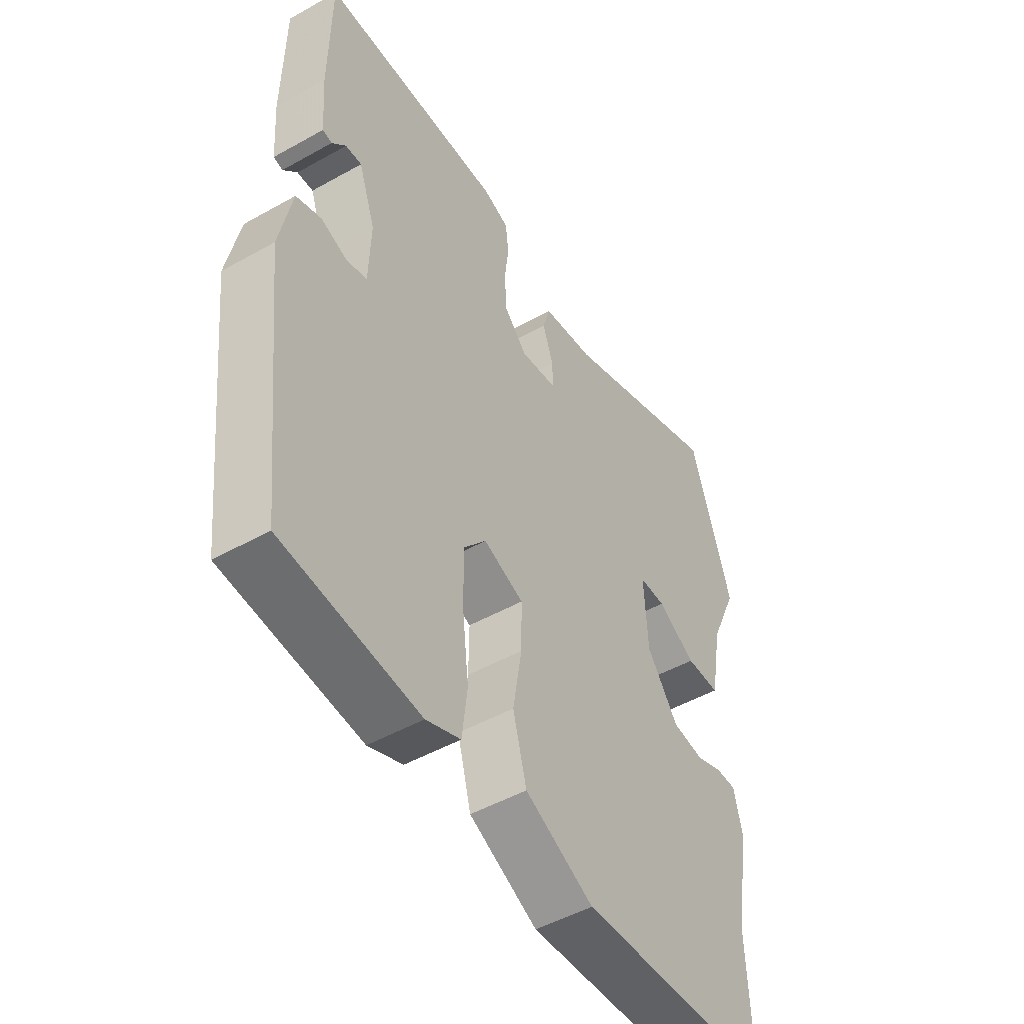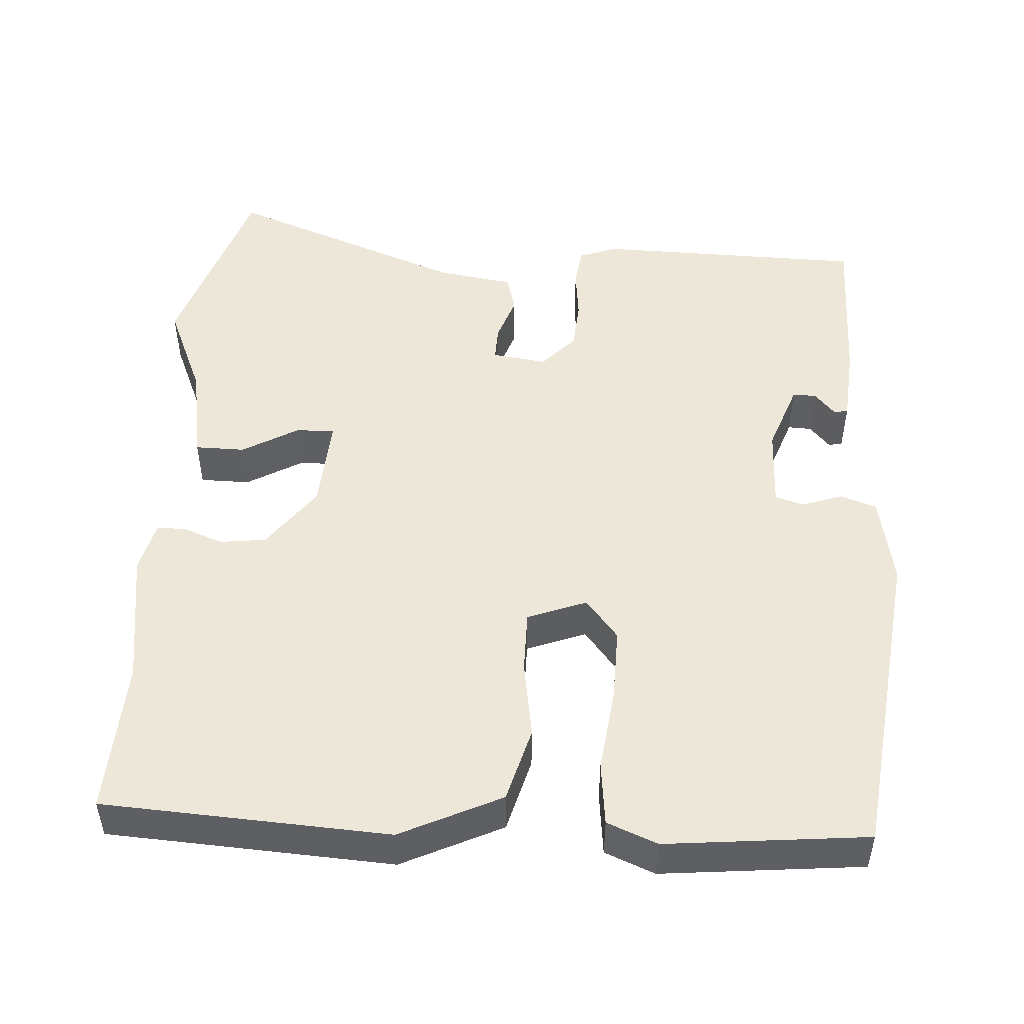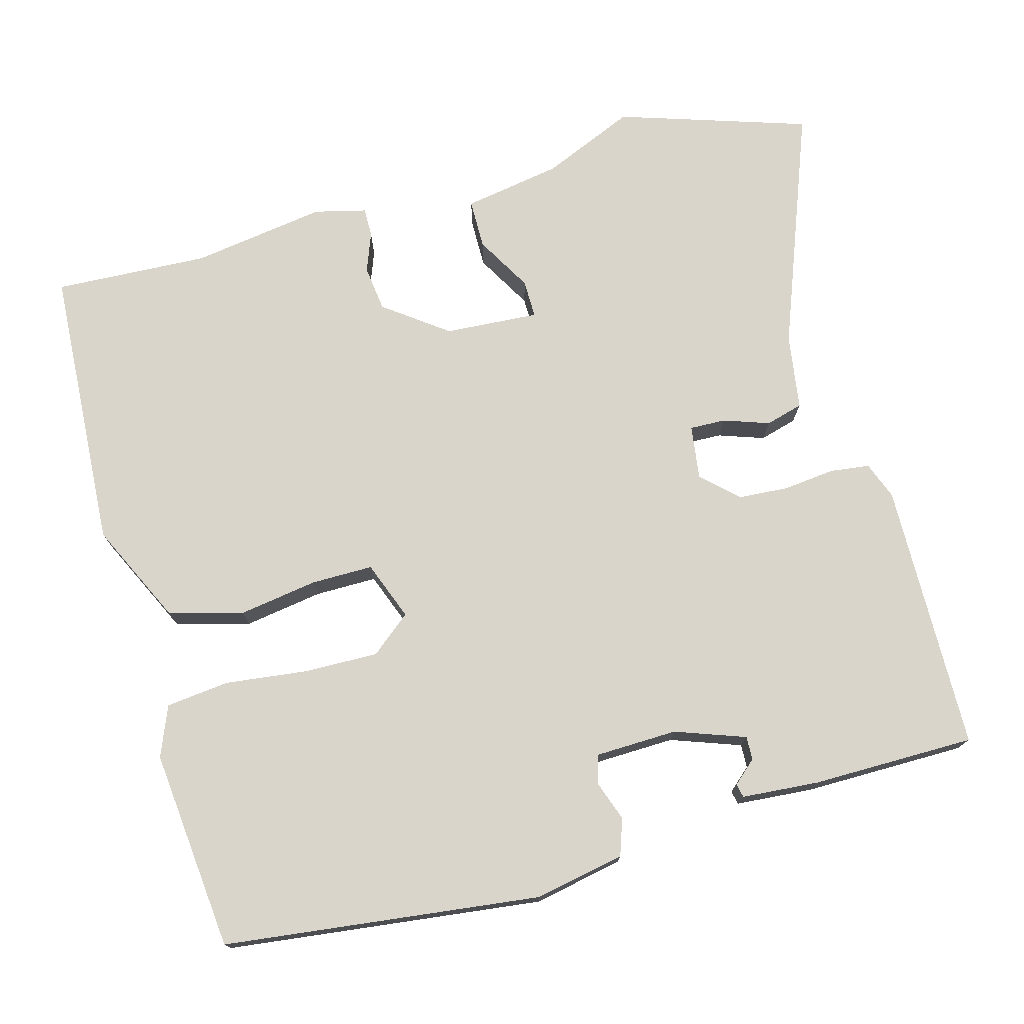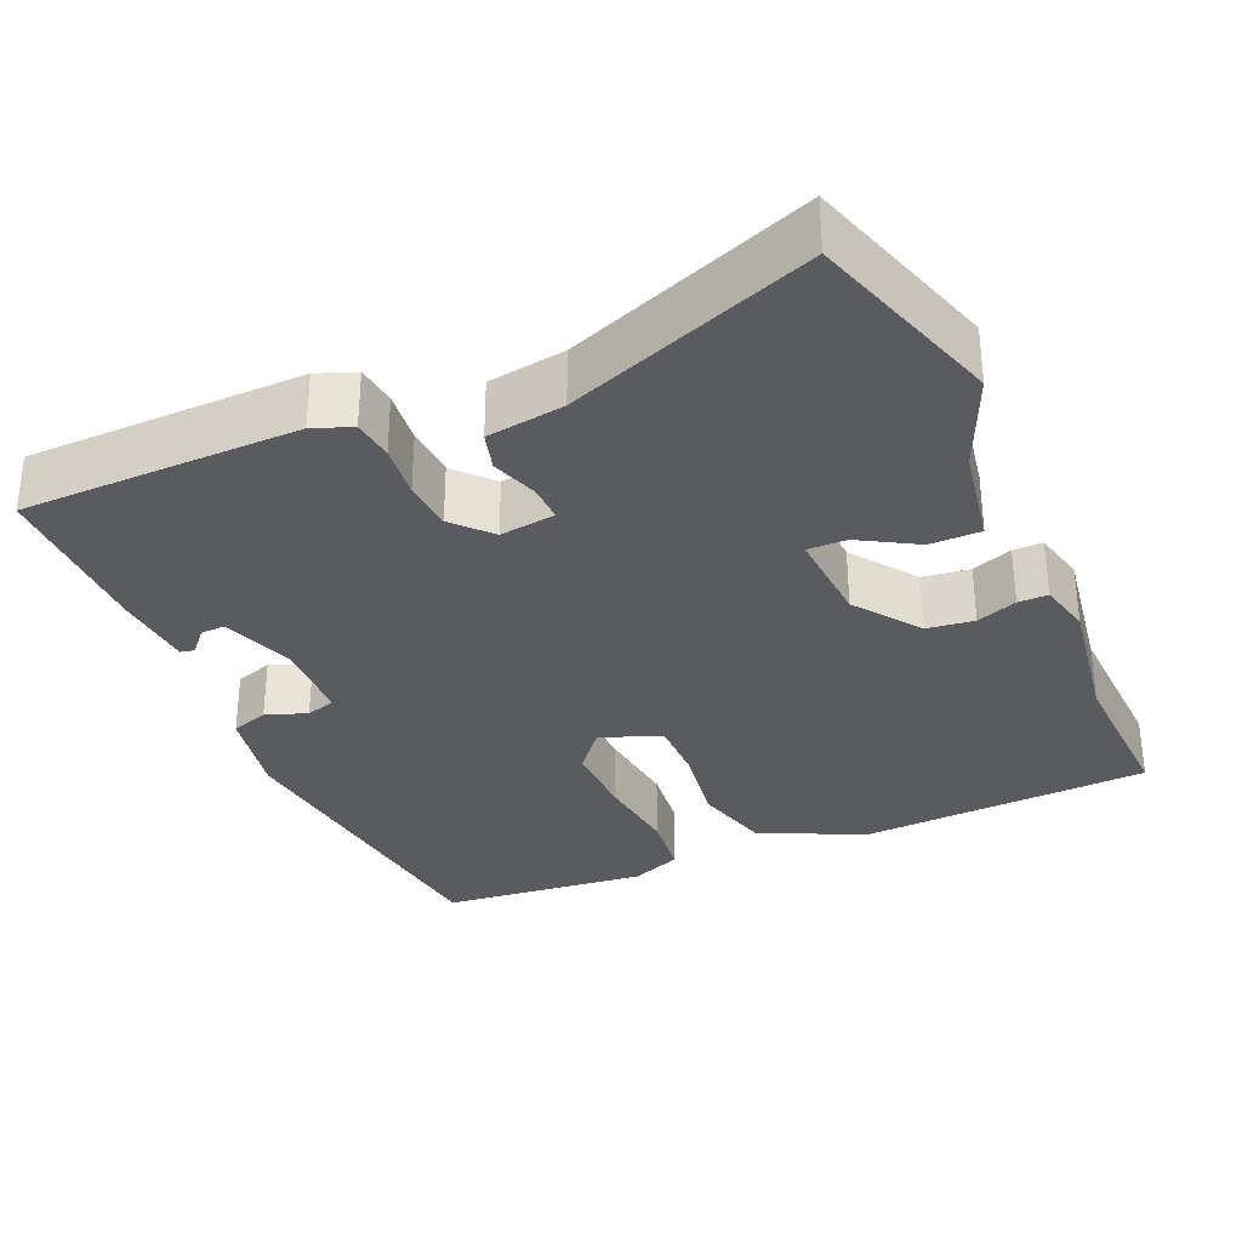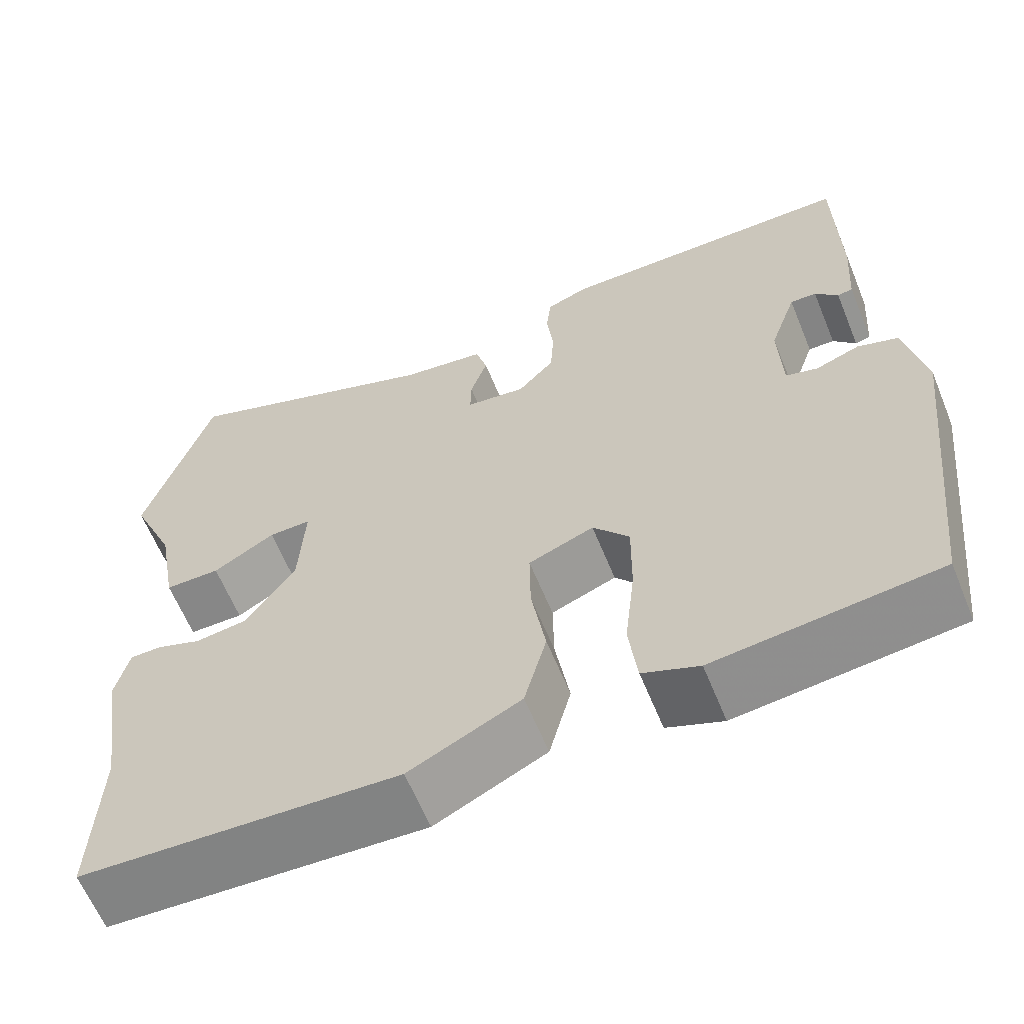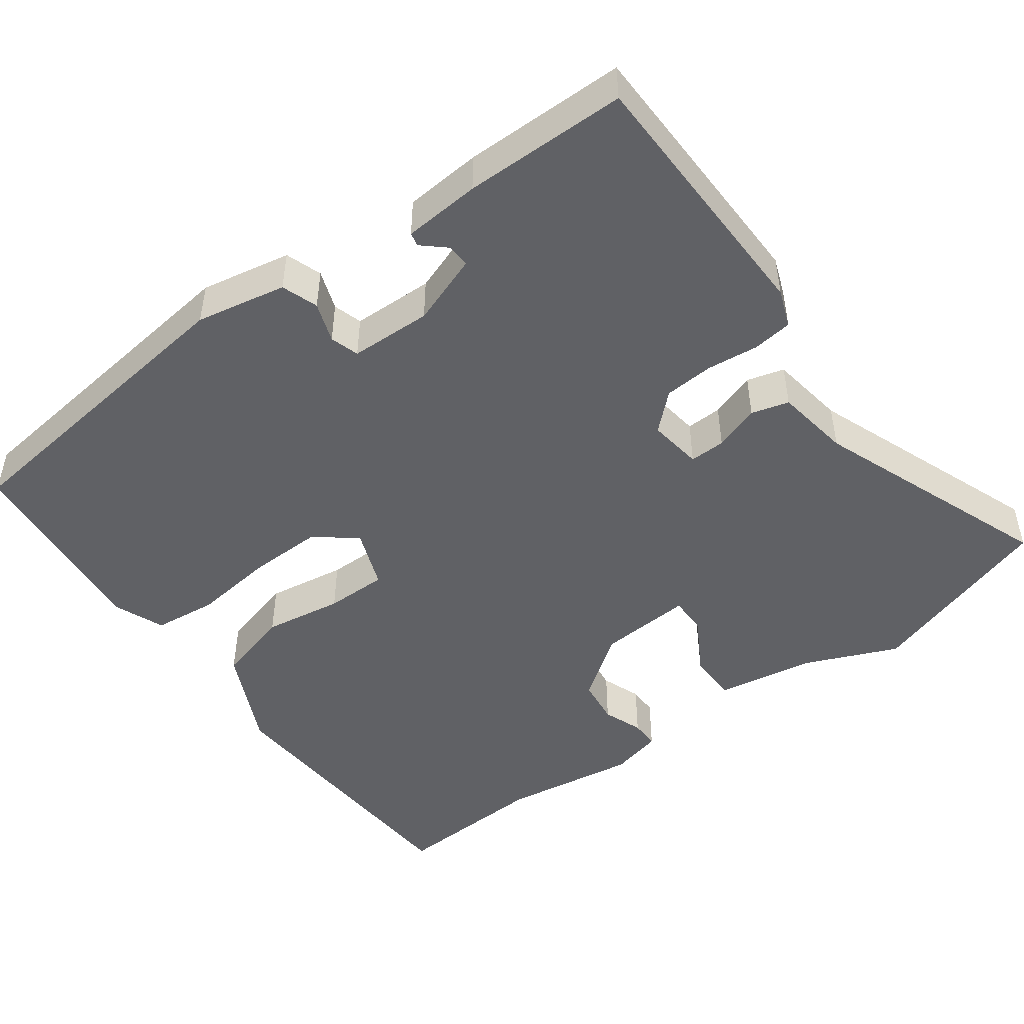
<metadata>
{"format":"obj","ext":"obj","renderer":"f3d","projection":"perspective","resolution":1024,"background":"white","views":[{"elev":-49.0,"azim":-58.0,"up":"+Z"},{"elev":49.6,"azim":-175.9,"up":"+Y"},{"elev":74.7,"azim":-104.8,"up":"+Y"},{"elev":-32.2,"azim":23.9,"up":"+Y"},{"elev":-62.3,"azim":-157.8,"up":"+Z"},{"elev":-48.0,"azim":-53.2,"up":"+Y"}]}
</metadata>
<code>
v -0.45 0.07 0.539
v -0.097 0.07 0.542
v -0.048 0.07 0.523
v -0.042 0.07 0.471
v -0.05 0.07 0.403
v -0.046 0.07 0.338
v -0.003 0.07 0.291
v 0.068 0.07 0.3
v 0.067 0.07 0.347
v 0.047 0.07 0.407
v 0.061 0.07 0.456
v 0.16 0.07 0.47
v 0.473 0.07 0.585
v 0.551 0.07 0.336
v 0.498 0.07 0.215
v 0.475 0.07 0.087
v 0.41 0.07 0.087
v 0.337 0.07 0.13
v 0.287 0.07 0.131
v 0.294 0.07 0.008
v 0.354 0.07 -0.075
v 0.414 0.07 -0.083
v 0.466 0.07 -0.064
v 0.504 0.07 -0.064
v 0.52 0.07 -0.132
v 0.492 0.07 -0.308
v 0.5 0.07 -0.51
v 0.127 0.07 -0.528
v -0.004 0.07 -0.464
v -0.03 0.07 -0.366
v -0.013 0.07 -0.263
v -0.012 0.07 -0.182
v -0.089 0.07 -0.152
v -0.132 0.07 -0.204
v -0.131 0.07 -0.301
v -0.119 0.07 -0.409
v -0.129 0.07 -0.492
v -0.195 0.07 -0.518
v -0.458 0.07 -0.489
v -0.504 0.07 -0.074
v -0.48 0.07 0.044
v -0.432 0.07 0.06
v -0.38 0.07 0.041
v -0.342 0.07 0.052
v -0.338 0.07 0.159
v -0.37 0.07 0.251
v -0.401 0.07 0.25
v -0.428 0.07 0.22
v -0.446 0.07 0.224
v -0.453 0.07 0.325
v -0.45 0 0.539
v -0.097 0 0.542
v -0.048 0 0.523
v -0.042 0 0.471
v -0.05 0 0.403
v -0.046 0 0.338
v -0.003 0 0.291
v 0.068 0 0.3
v 0.067 0 0.347
v 0.047 0 0.407
v 0.061 0 0.456
v 0.16 0 0.47
v 0.473 0 0.585
v 0.551 0 0.336
v 0.498 0 0.215
v 0.475 0 0.087
v 0.41 0 0.087
v 0.337 0 0.13
v 0.287 0 0.131
v 0.294 0 0.008
v 0.354 0 -0.075
v 0.414 0 -0.083
v 0.466 0 -0.064
v 0.504 0 -0.064
v 0.52 0 -0.132
v 0.492 0 -0.308
v 0.5 0 -0.51
v 0.127 0 -0.528
v -0.004 0 -0.464
v -0.03 0 -0.366
v -0.013 0 -0.263
v -0.012 0 -0.182
v -0.089 0 -0.152
v -0.132 0 -0.204
v -0.131 0 -0.301
v -0.119 0 -0.409
v -0.129 0 -0.492
v -0.195 0 -0.518
v -0.458 0 -0.489
v -0.504 0 -0.074
v -0.48 0 0.044
v -0.432 0 0.06
v -0.38 0 0.041
v -0.342 0 0.052
v -0.338 0 0.159
v -0.37 0 0.251
v -0.401 0 0.25
v -0.428 0 0.22
v -0.446 0 0.224
v -0.453 0 0.325
f 49 50 1
f 48 49 1
f 47 48 1
f 3 4 5
f 2 3 5
f 1 2 5
f 47 1 5
f 46 47 5
f 45 46 5 6
f 44 45 6 7
f 41 42 43
f 40 41 43
f 39 40 43
f 38 39 43
f 37 38 43
f 36 37 43
f 35 36 43
f 34 35 43 44
f 44 7 8
f 34 44 8
f 33 34 8
f 29 30 31
f 28 29 31
f 27 28 31
f 26 27 31
f 25 26 31
f 24 25 31
f 23 24 31
f 22 23 31
f 21 22 31 32
f 32 33 8
f 21 32 8
f 20 21 8
f 15 16 17 18
f 15 18 19
f 14 15 19
f 13 14 19
f 12 13 19
f 12 19 20
f 11 12 20
f 10 11 20
f 9 10 20
f 8 9 20
f 51 100 99
f 51 99 98
f 51 98 97
f 55 54 53
f 55 53 52
f 55 52 51
f 55 51 97
f 55 97 96
f 56 55 96 95
f 57 56 95 94
f 93 92 91
f 93 91 90
f 93 90 89
f 93 89 88
f 93 88 87
f 93 87 86
f 93 86 85
f 94 93 85 84
f 58 57 94
f 58 94 84
f 58 84 83
f 81 80 79
f 81 79 78
f 81 78 77
f 81 77 76
f 81 76 75
f 81 75 74
f 81 74 73
f 81 73 72
f 82 81 72 71
f 58 83 82
f 58 82 71
f 58 71 70
f 68 67 66 65
f 69 68 65
f 69 65 64
f 69 64 63
f 69 63 62
f 70 69 62
f 70 62 61
f 70 61 60
f 70 60 59
f 70 59 58
f 1 51 52 2
f 2 52 53 3
f 3 53 54 4
f 4 54 55 5
f 5 55 56 6
f 6 56 57 7
f 7 57 58 8
f 8 58 59 9
f 9 59 60 10
f 10 60 61 11
f 11 61 62 12
f 12 62 63 13
f 13 63 64 14
f 14 64 65 15
f 15 65 66 16
f 16 66 67 17
f 17 67 68 18
f 18 68 69 19
f 19 69 70 20
f 20 70 71 21
f 21 71 72 22
f 22 72 73 23
f 23 73 74 24
f 24 74 75 25
f 25 75 76 26
f 26 76 77 27
f 27 77 78 28
f 28 78 79 29
f 29 79 80 30
f 30 80 81 31
f 31 81 82 32
f 32 82 83 33
f 33 83 84 34
f 34 84 85 35
f 35 85 86 36
f 36 86 87 37
f 37 87 88 38
f 38 88 89 39
f 39 89 90 40
f 40 90 91 41
f 41 91 92 42
f 42 92 93 43
f 43 93 94 44
f 44 94 95 45
f 45 95 96 46
f 46 96 97 47
f 47 97 98 48
f 48 98 99 49
f 49 99 100 50
f 50 100 51 1

</code>
